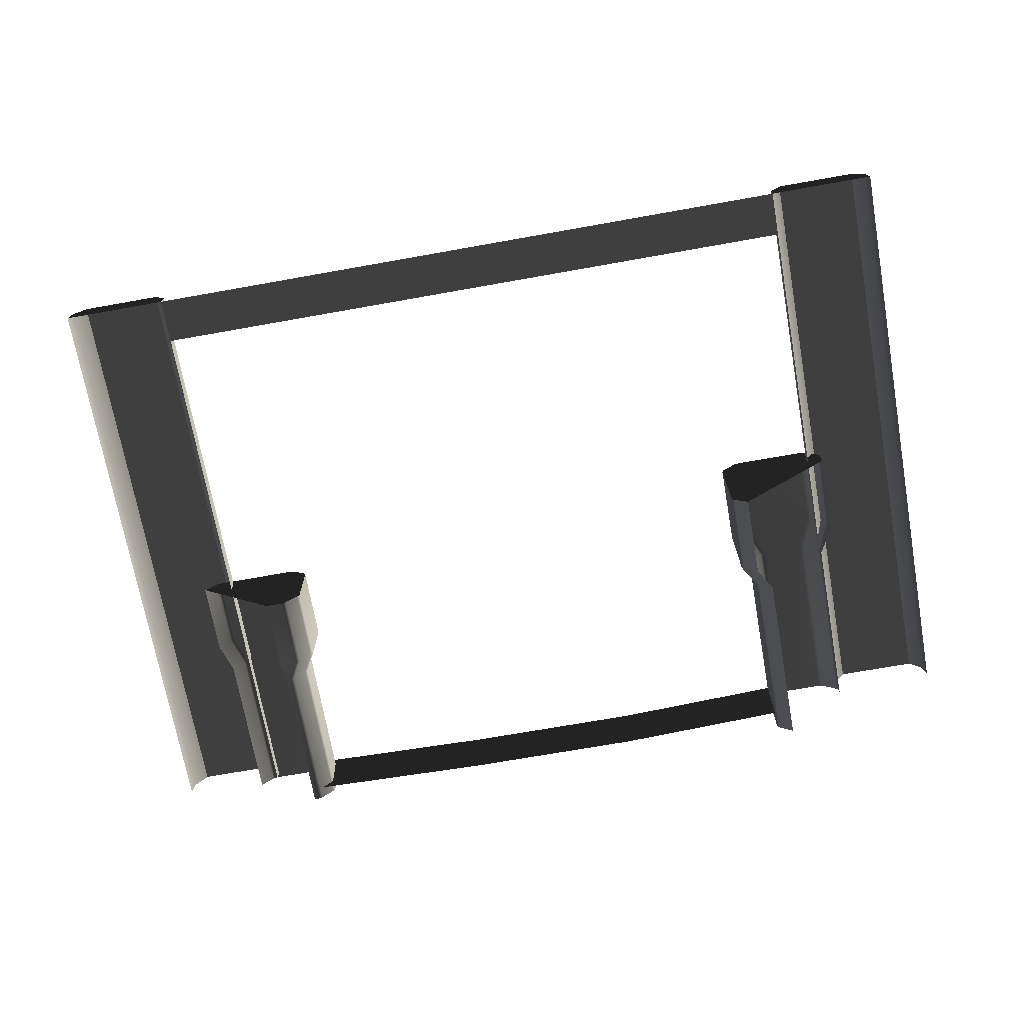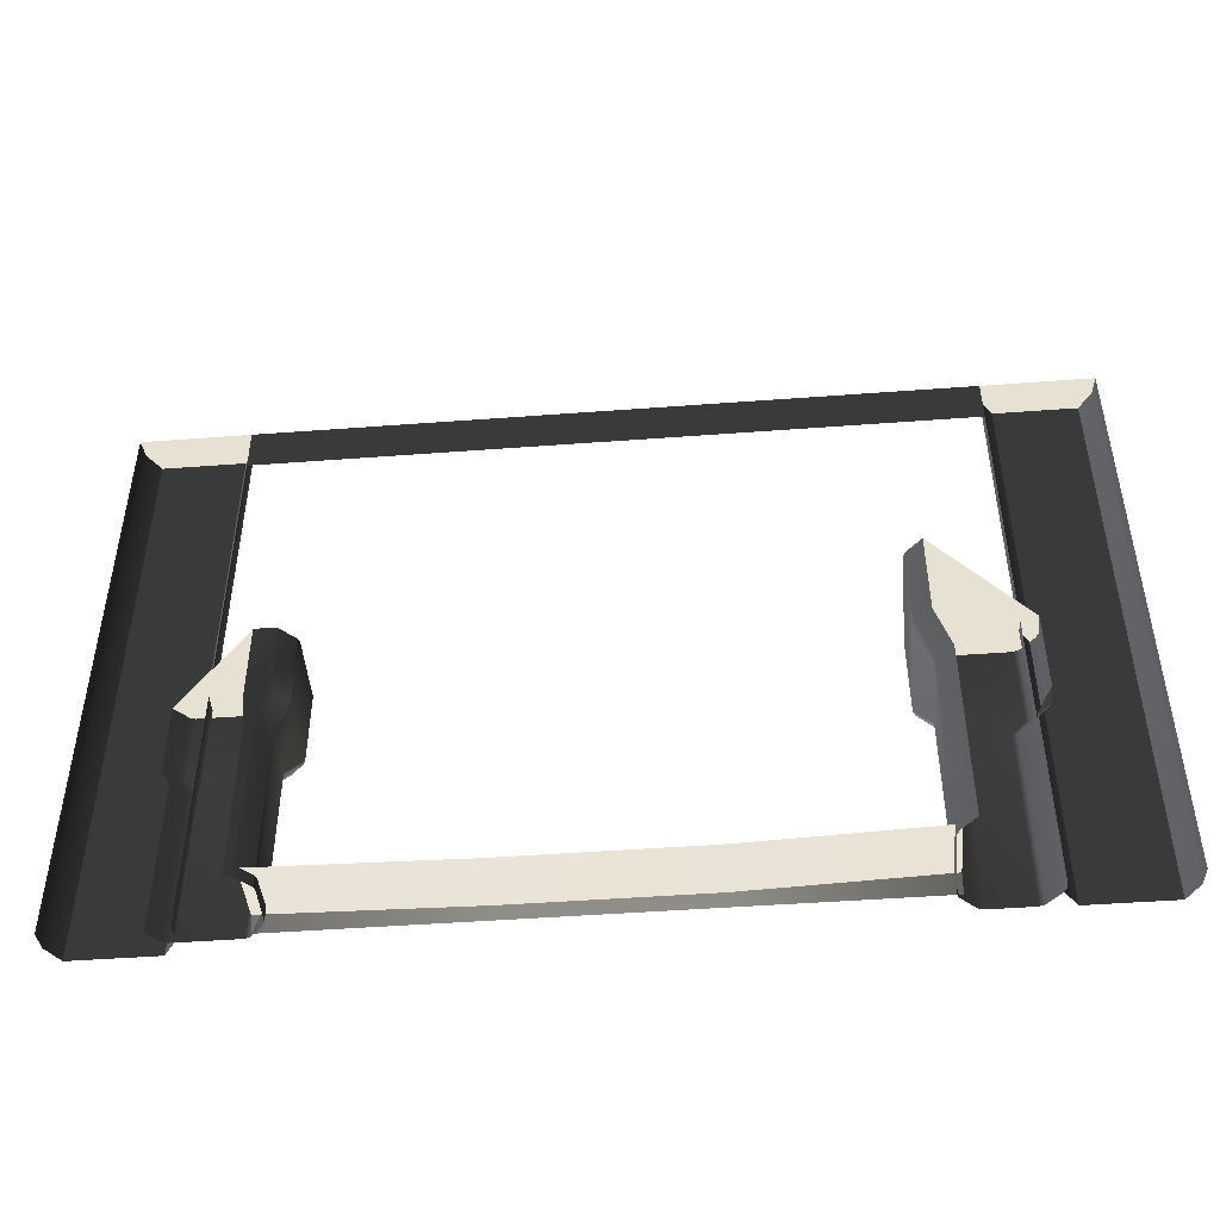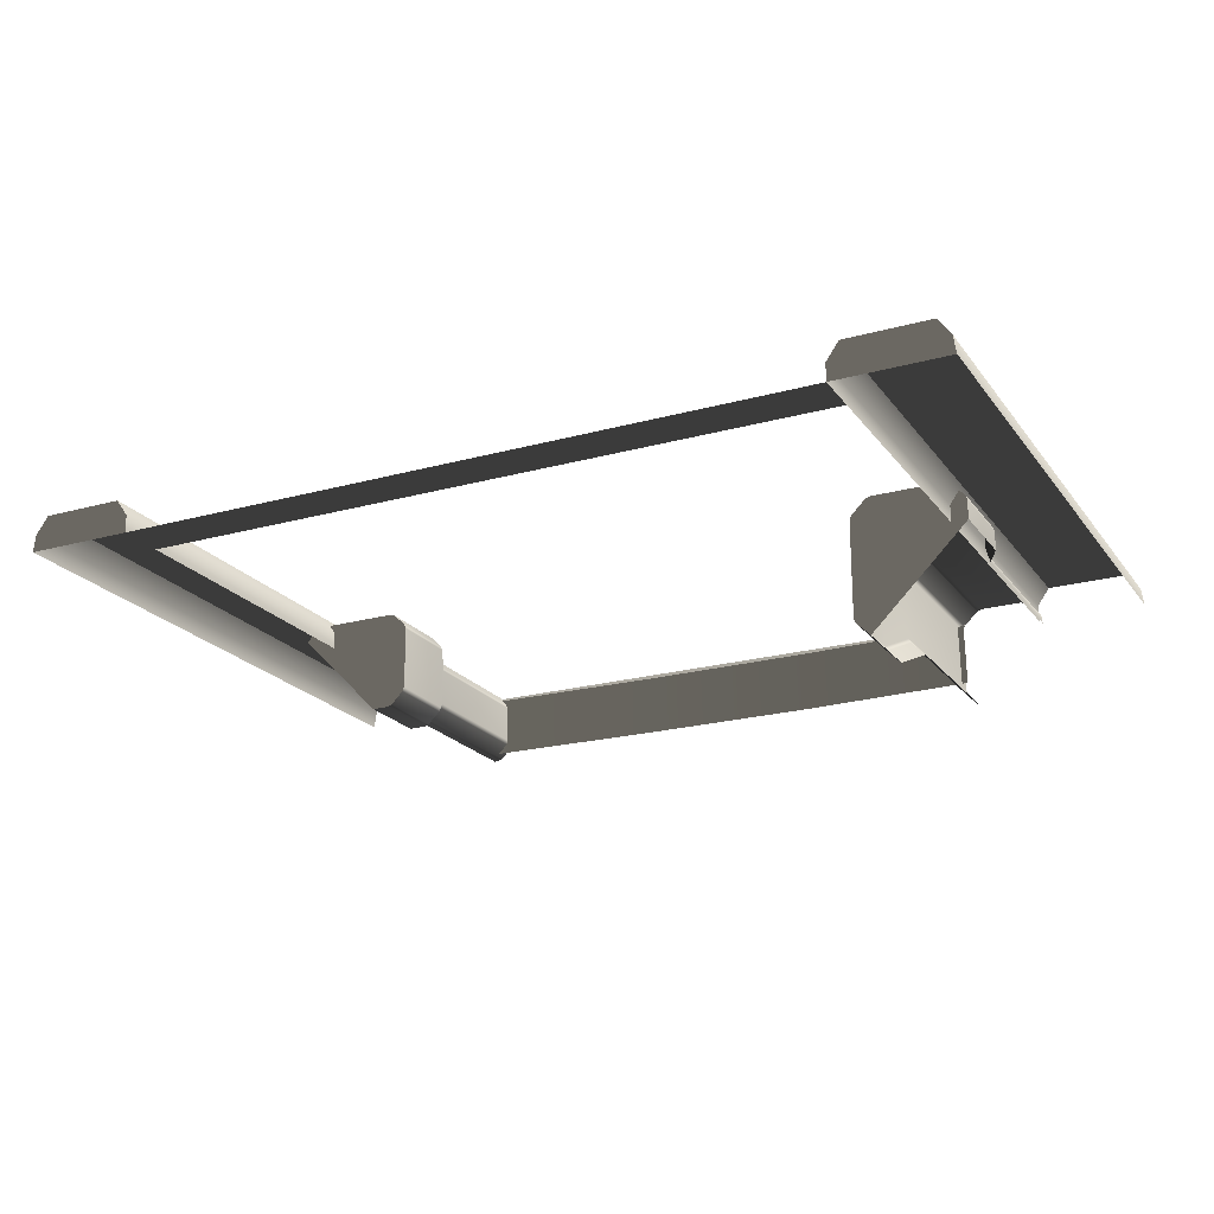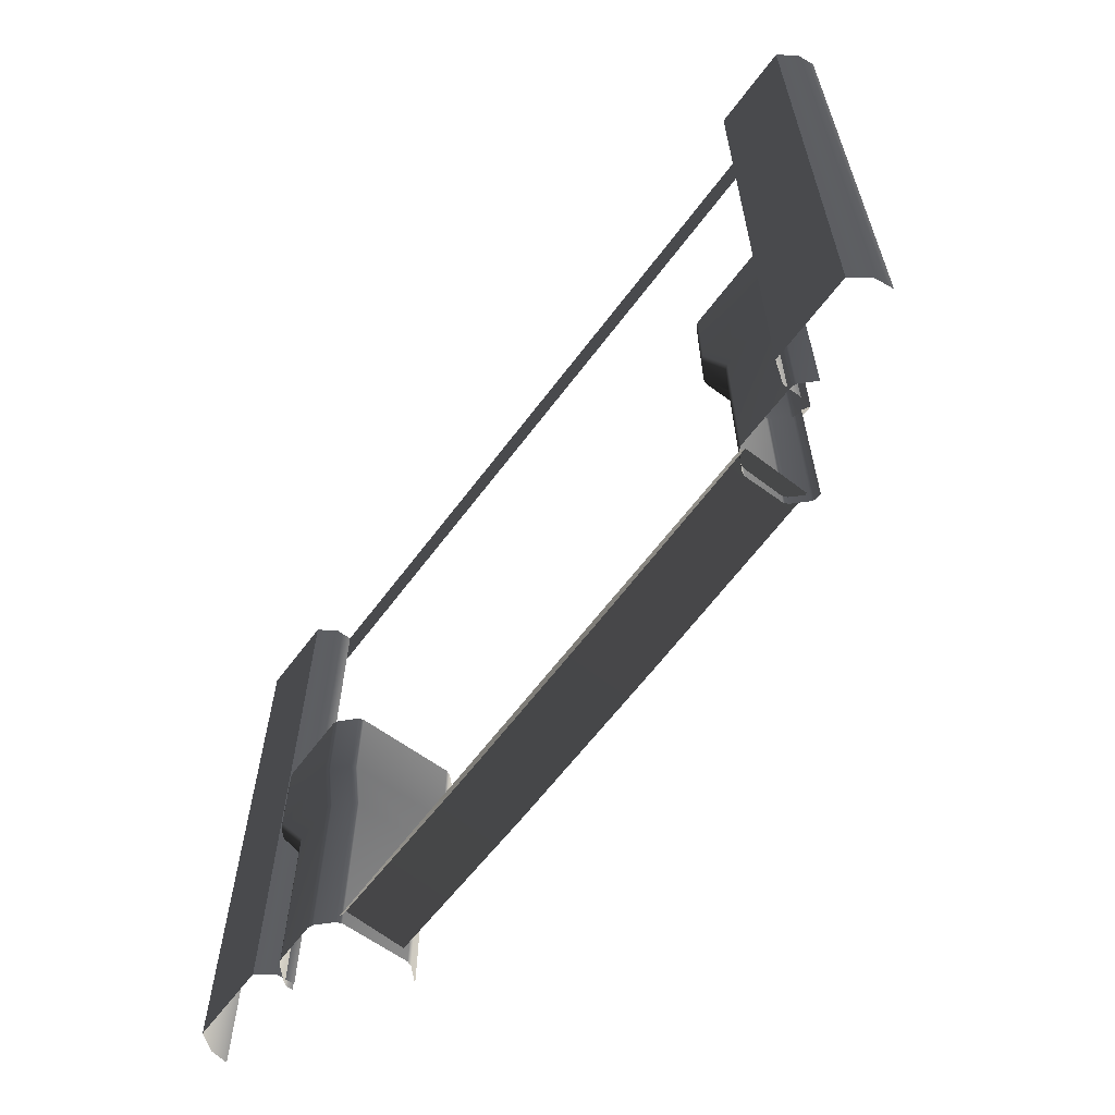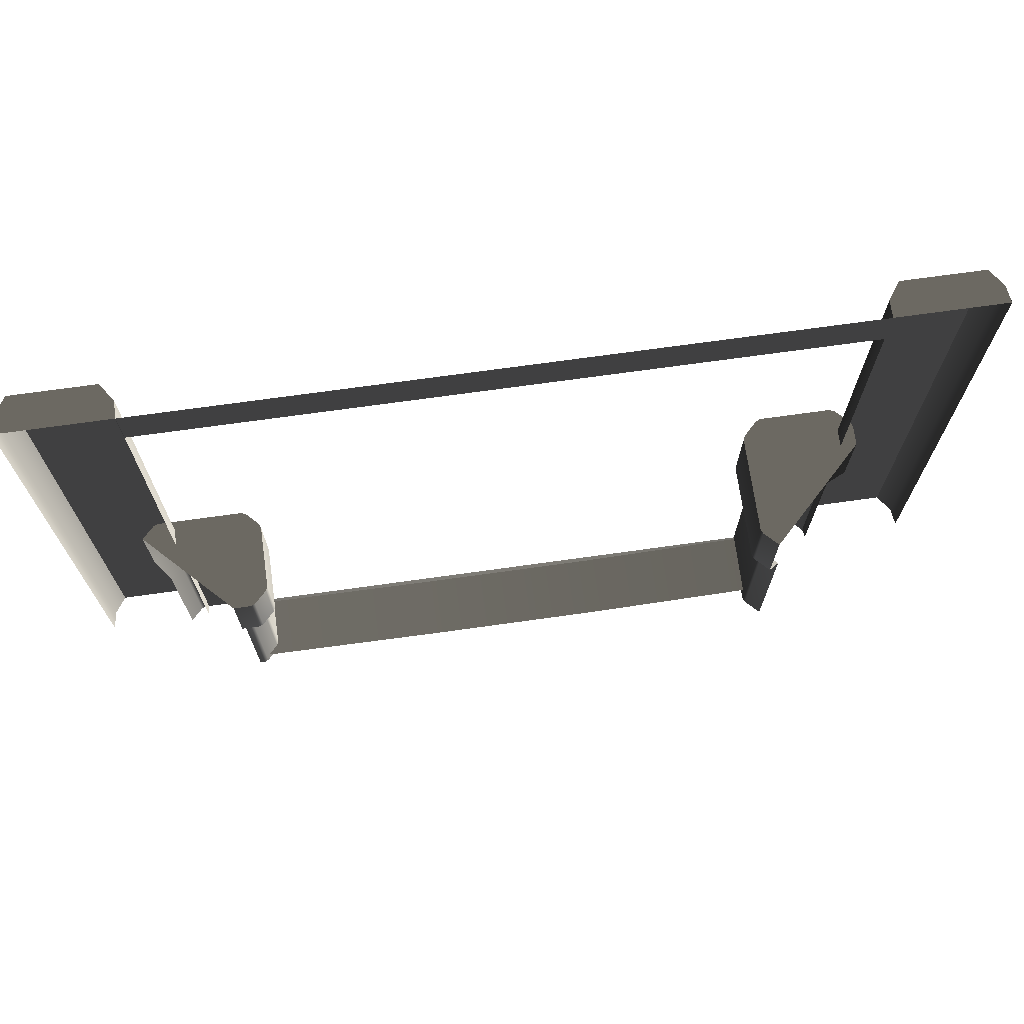
<metadata>
{"format":"obj","ext":"obj","renderer":"f3d","projection":"perspective","resolution":1024,"background":"white","views":[{"elev":-70.8,"azim":10.1,"up":"+Y"},{"elev":-46.8,"azim":4.9,"up":"+Z"},{"elev":-20.9,"azim":26.4,"up":"+Y"},{"elev":-62.3,"azim":-126.6,"up":"+Z"},{"elev":70.7,"azim":-8.0,"up":"+Z"}]}
</metadata>
<code>
v 3.552 3.099e-05 7.394
v 4.605 2.718e-05 8
v 3.552 2.909e-05 8
v 4.605 2.527e-05 7.394
v 2.5 3.29e-05 7.394
v 2.5 3.29e-05 8
v 1.25 3.481e-05 7.394
v 1.25 3.481e-05 8
v 2.86e-05 3.481e-05 7.394
v 6.037e-05 3.672e-05 8
v -1.25 3.672e-05 7.394
v -1.25 4.053e-05 8
v -2.5 3.862e-05 7.394
v -2.5 4.244e-05 8
v -3.52 3.862e-05 7.394
v -3.52 4.625e-05 8
v -4.539 4.244e-05 7.394
v -4.539 5.007e-05 8
v 3.338 -1.093 3.821
v 4.824 0.0004468 3.821
v 3.523 -1.278 3.821
v 3.311 0.2652 3.821
v 4.547 0.5425 3.821
v 4.797 0.3305 3.821
v 4.824 0.2652 3.821
v 4.612 0.5155 3.821
v 3.523 0.5155 3.821
v 3.588 0.5425 3.821
v 3.338 0.3305 3.821
v 3.311 -1.028 3.821
v 4.626 0.06727 2.331
v 4.626 0.0004506 -0.07875
v 4.626 0.0004487 2.331
v 4.626 0.06728 -0.07875
v 4.599 0.1325 2.331
v 4.599 0.1325 -0.07875
v 3.786 0.3446 2.331
v 4.349 0.3446 -0.07875
v 4.349 0.3446 2.331
v 3.786 0.3446 -0.07875
v 3.721 0.3175 2.331
v 3.721 0.3175 -0.07875
v 3.536 0.1325 2.331
v 3.536 0.1325 -0.07875
v 4.414 0.3175 -0.07875
v 4.414 0.3175 2.331
v 4.599 0.1325 -0.07875
v 4.599 0.1325 2.331
v 3.509 -0.8298 2.331
v 3.509 0.06728 -0.07875
v 3.509 0.06727 2.331
v 3.509 -0.8298 -0.07875
v 3.536 0.1325 -0.07875
v 3.536 0.1325 2.331
v 4.824 0.2652 3.821
v 4.824 0.0004468 2.711
v 4.824 0.0004468 3.821
v 4.824 0.2652 2.711
v 4.626 0.06727 2.331
v 4.626 0.0004487 2.331
v 4.797 0.3305 3.821
v 4.797 0.3305 2.711
v 4.612 0.5155 3.821
v 4.612 0.5155 2.711
v 4.599 0.1325 2.331
v 3.588 0.5425 3.821
v 4.547 0.5425 2.711
v 4.547 0.5425 3.821
v 3.588 0.5425 2.711
v 3.786 0.3446 2.331
v 4.349 0.3446 2.331
v 3.523 0.5155 3.821
v 3.523 0.5155 2.711
v 3.338 0.3305 3.821
v 3.338 0.3305 2.711
v 3.721 0.3175 2.331
v 4.612 0.5155 2.711
v 4.612 0.5155 3.821
v 4.414 0.3175 2.331
v 3.311 -1.028 3.821
v 3.311 0.2652 2.711
v 3.311 0.2652 3.821
v 3.311 -1.028 2.711
v 3.509 -0.8298 2.331
v 3.509 0.06727 2.331
v 3.338 0.3305 2.711
v 3.338 0.3305 3.821
v 3.536 0.1325 2.331
v 3.523 -1.278 3.821
v 3.338 -1.093 2.711
v 3.338 -1.093 3.821
v 3.523 -1.278 2.711
v 3.311 -1.028 2.711
v 3.509 -0.8298 2.331
v 3.536 -0.8951 2.331
v 3.311 -1.028 3.821
v 3.721 -1.08 2.331
v 3.536 -0.8951 -0.07875
v 3.536 -0.8951 2.331
v 3.721 -1.08 -0.07875
v 3.536 -0.8951 2.331
v 3.523 -1.278 2.711
v 3.721 -1.08 2.331
v 3.338 -1.093 2.711
v 4.599 0.1325 2.331
v 4.612 0.5155 2.711
v 4.414 0.3175 2.331
v 4.797 0.3305 2.711
v 3.721 0.3175 2.331
v 3.338 0.3305 2.711
v 3.536 0.1325 2.331
v 3.523 0.5155 2.711
v 3.536 -0.8951 2.331
v 3.509 -0.8298 -0.07875
v 3.509 -0.8298 2.331
v 3.536 -0.8951 -0.07875
v -1.203 0.0437 0.08262
v -3.724 -0.7592 0.08041
v -3.724 0.0437 0.1359
v -1.203 -0.7592 0.02711
v 1.205 -0.7592 0.02712
v 1.205 0.0437 0.08263
v 3.59 0.0437 0.1733
v 3.59 -0.7592 0.1178
v -1.203 0.1371 -0.03875
v -3.724 0.0437 0.1359
v -3.724 0.1371 -0.03875
v -1.203 0.0437 0.08262
v 1.205 0.1371 -0.03875
v 1.205 0.0437 0.08263
v 3.59 0.1371 -0.03875
v 3.59 0.0437 0.1733
v -4.7 0.4581 7.394
v -5.78 0.4581 8
v -5.78 0.4581 7.393
v -4.7 0.4581 8
v -4.7 0.4581 5.437
v -5.78 0.4581 5.437
v -4.7 0.4581 2.728
v -5.78 0.4581 2.728
v -4.7 0.4581 -3.815e-06
v -5.78 0.4581 -6.199e-06
v -4.539 4.244e-05 7.394
v -4.539 0.2296 8
v -4.539 0.2295 7.394
v -4.539 5.007e-05 8
v -4.7 0.4581 7.394
v -4.7 0.4581 8
v -4.539 3.862e-05 5.437
v -4.539 0.2295 5.437
v -4.539 3.672e-05 2.728
v -4.539 0.2295 2.728
v -4.539 3.29e-05 -2.384e-06
v -4.539 0.2295 -3.338e-06
v -4.7 0.4581 2.728
v -4.7 0.4581 -3.815e-06
v -4.7 0.4581 5.437
v -5.968 1.383e-05 2.728
v -5.941 0.2296 -6.676e-06
v -5.941 0.2296 2.728
v -5.968 6.199e-06 -7.629e-06
v -5.78 0.4581 2.728
v -5.78 0.4581 -6.199e-06
v -5.968 1.764e-05 5.437
v -5.941 0.2296 5.437
v -5.78 0.4581 5.437
v -5.968 1.764e-05 7.393
v -5.941 0.2296 7.393
v -5.78 0.4581 7.393
v -5.968 4.435e-05 8
v -5.941 0.2296 8
v -5.78 0.4581 8
v 5.838 0.4581 7.394
v 4.766 0.4581 8
v 4.766 0.4581 7.393
v 5.838 0.4581 8
v 5.838 0.4581 5.437
v 4.766 0.4581 5.437
v 5.838 0.4581 2.728
v 4.766 0.4581 2.728
v 5.838 0.4581 -4.768e-06
v 4.766 0.4581 -6.199e-06
v 6.032 1.192e-05 7.394
v 5.998 0.2295 8
v 5.998 0.2295 7.394
v 6.032 1.955e-05 8
v 5.838 0.4581 7.394
v 5.838 0.4581 8
v 6.032 1.001e-05 5.437
v 5.998 0.2295 5.437
v 6.032 6.199e-06 2.728
v 5.998 0.2295 2.728
v 6.032 4.768e-07 -4.292e-06
v 5.998 0.2295 -3.815e-06
v 5.838 0.4581 2.728
v 5.838 0.4581 -4.768e-06
v 5.838 0.4581 5.437
v 4.605 2.337e-05 2.728
v 4.605 0.2296 -6.676e-06
v 4.605 0.2296 2.728
v 4.605 1.955e-05 -3.815e-06
v 4.766 0.4581 2.728
v 4.766 0.4581 -6.199e-06
v 4.605 2.527e-05 5.437
v 4.605 0.2296 5.437
v 4.766 0.4581 5.437
v 4.605 2.527e-05 7.394
v 4.605 0.2296 7.393
v 4.766 0.4581 7.393
v 4.605 2.718e-05 8
v 4.605 0.2296 8
v 4.766 0.4581 8
v -4.7 0.4581 8
v -5.941 0.2296 8
v -5.78 0.4581 8
v -4.539 5.007e-05 8
v -5.968 4.435e-05 8
v -4.539 0.2296 8
v 6.032 1.955e-05 8
v 5.838 0.4581 8
v 5.998 0.2295 8
v 4.605 2.718e-05 8
v 4.605 0.2296 8
v 4.766 0.4581 8
v -4.821 0.3236 3.344
v -3.85 -0.9962 3.344
v -4.985 0.1593 3.344
v -3.615 0.3476 3.344
v -3.368 -0.7499 3.344
v -3.557 -0.9722 3.344
v -3.615 -0.9962 3.344
v -3.392 -0.8079 3.344
v -3.392 0.1593 3.344
v -3.368 0.1013 3.344
v -3.557 0.3236 3.344
v -4.763 0.3477 3.344
v -3.79 -0.8204 2.02
v -3.85 -0.8204 -0.07131
v -3.85 -0.8204 2.02
v -3.79 -0.8204 -0.07131
v -3.732 -0.7964 2.02
v -3.732 -0.7964 -0.07131
v -3.568 -0.632 2.02
v -3.568 -0.632 -0.07131
v -3.544 -0.07452 2.02
v -3.544 -0.5741 -0.07131
v -3.544 -0.5741 2.02
v -3.544 -0.07453 -0.07131
v -3.568 -0.01655 2.02
v -3.568 -0.01656 -0.07131
v -3.568 -0.632 -0.07131
v -3.568 -0.632 2.02
v -4.587 0.1718 2.02
v -3.79 0.1718 -0.07131
v -3.79 0.1718 2.02
v -4.587 0.1718 -0.07131
v -3.732 0.1478 -0.07131
v -3.732 0.1478 2.02
v -3.568 -0.01656 -0.07131
v -3.568 -0.01655 2.02
v -3.615 -0.9962 3.344
v -3.85 -0.9962 2.358
v -3.85 -0.9962 3.344
v -3.615 -0.9962 2.358
v -3.79 -0.8204 2.02
v -3.85 -0.8204 2.02
v -3.557 -0.9722 3.344
v -3.557 -0.9722 2.358
v -3.392 -0.8079 3.344
v -3.392 -0.8079 2.358
v -3.732 -0.7964 2.02
v -3.368 0.1013 3.344
v -3.368 -0.7499 2.358
v -3.368 -0.7499 3.344
v -3.368 0.1013 2.358
v -3.544 -0.07452 2.02
v -3.544 -0.5741 2.02
v -3.392 0.1593 3.344
v -3.392 0.1593 2.358
v -3.568 -0.01655 2.02
v -3.392 -0.8079 2.358
v -3.392 -0.8079 3.344
v -3.568 -0.632 2.02
v -4.763 0.3477 3.344
v -3.615 0.3476 2.358
v -3.615 0.3476 3.344
v -4.763 0.3477 2.358
v -4.587 0.1718 2.02
v -3.79 0.1718 2.02
v -3.557 0.3236 2.358
v -3.557 0.3236 3.344
v -3.392 0.1593 2.358
v -3.392 0.1593 3.344
v -3.732 0.1478 2.02
v -4.985 0.1593 3.344
v -4.821 0.3236 2.358
v -4.821 0.3236 3.344
v -4.985 0.1593 2.358
v -4.645 0.1478 2.02
v -4.81 -0.01655 2.02
v -4.81 -0.01655 2.02
v -4.645 0.1478 -0.07131
v -4.645 0.1478 2.02
v -4.81 -0.01656 -0.07131
v -3.732 -0.7964 2.02
v -3.392 -0.8079 2.358
v -3.568 -0.632 2.02
v -3.557 -0.9722 2.358
v -3.568 -0.01655 2.02
v -3.557 0.3236 2.358
v -3.732 0.1478 2.02
v -3.392 0.1593 2.358
v -4.587 0.1718 2.02
v -4.821 0.3236 2.358
v -4.645 0.1478 2.02
v -4.763 0.3477 2.358
v -4.821 0.3236 3.344
v -4.763 0.3477 3.344
v -4.645 0.1478 2.02
v -4.587 0.1718 -0.07131
v -4.587 0.1718 2.02
v -4.645 0.1478 -0.07131
g P_DF_Wall_25a_(10)_880_27
f 1 3 2
f 2 4 1
f 3 1 5
f 5 6 3
f 6 5 7
f 7 8 6
f 8 7 9
f 9 10 8
f 10 9 11
f 11 12 10
f 12 11 13
f 13 14 12
f 14 13 15
f 15 16 14
f 16 15 17
f 17 18 16
f 19 21 20
f 19 20 22
f 20 23 22
f 20 24 23
f 20 25 24
f 24 26 23
f 23 27 22
f 23 28 27
f 27 29 22
f 19 22 30
f 31 33 32
f 32 34 31
f 35 31 34
f 34 36 35
f 37 39 38
f 38 40 37
f 41 37 40
f 40 42 41
f 43 41 42
f 42 44 43
f 45 38 39
f 39 46 45
f 47 45 46
f 46 48 47
f 49 51 50
f 50 52 49
f 53 50 51
f 51 54 53
f 55 57 56
f 56 58 55
f 59 58 56
f 56 60 59
f 61 55 58
f 58 62 61
f 62 58 59
f 63 61 62
f 62 64 63
f 59 65 62
f 66 68 67
f 67 69 66
f 70 69 67
f 67 71 70
f 72 66 69
f 69 73 72
f 73 69 70
f 74 72 73
f 73 75 74
f 70 76 73
f 77 67 68
f 68 78 77
f 79 71 67
f 67 77 79
f 80 82 81
f 81 83 80
f 84 83 81
f 81 85 84
f 86 81 82
f 82 87 86
f 88 85 81
f 81 86 88
f 89 91 90
f 90 92 89
f 93 90 91
f 90 93 94
f 94 95 90
f 91 96 93
f 97 99 98
f 98 100 97
f 101 103 102
f 102 104 101
f 105 107 106
f 106 108 105
f 109 111 110
f 110 112 109
f 113 115 114
f 114 116 113
f 117 119 118
f 118 120 117
f 117 120 121
f 121 122 117
f 123 122 121
f 121 124 123
f 125 127 126
f 126 128 125
f 129 125 128
f 128 130 129
f 131 129 130
f 130 132 131
f 133 135 134
f 134 136 133
f 135 133 137
f 137 138 135
f 138 137 139
f 139 140 138
f 140 139 141
f 141 142 140
f 143 145 144
f 144 146 143
f 144 145 147
f 147 148 144
f 145 143 149
f 149 150 145
f 147 145 150
f 150 149 151
f 151 152 150
f 152 151 153
f 153 154 152
f 155 152 154
f 154 156 155
f 152 155 157
f 157 150 152
f 150 157 147
f 158 160 159
f 159 161 158
f 159 160 162
f 162 163 159
f 160 158 164
f 164 165 160
f 162 160 165
f 165 166 162
f 165 164 167
f 167 168 165
f 166 165 168
f 168 169 166
f 168 167 170
f 170 171 168
f 169 168 171
f 171 172 169
f 173 175 174
f 174 176 173
f 175 173 177
f 177 178 175
f 178 177 179
f 179 180 178
f 180 179 181
f 181 182 180
f 183 185 184
f 184 186 183
f 184 185 187
f 187 188 184
f 185 183 189
f 189 190 185
f 187 185 190
f 190 189 191
f 191 192 190
f 192 191 193
f 193 194 192
f 195 192 194
f 194 196 195
f 192 195 197
f 197 190 192
f 190 197 187
f 198 200 199
f 199 201 198
f 199 200 202
f 202 203 199
f 200 198 204
f 204 205 200
f 202 200 205
f 205 206 202
f 205 204 207
f 207 208 205
f 206 205 208
f 208 209 206
f 208 207 210
f 210 211 208
f 209 208 211
f 211 212 209
f 213 215 214
f 213 214 216
f 214 217 216
f 218 213 216
f 219 221 220
f 219 220 222
f 220 223 222
f 220 224 223
f 225 227 226
f 225 226 228
f 226 229 228
f 226 230 229
f 226 231 230
f 230 232 229
f 229 233 228
f 229 234 233
f 233 235 228
f 225 228 236
f 237 239 238
f 238 240 237
f 241 237 240
f 240 242 241
f 243 241 242
f 242 244 243
f 245 247 246
f 246 248 245
f 249 245 248
f 248 250 249
f 251 246 247
f 247 252 251
f 253 255 254
f 254 256 253
f 257 254 255
f 255 258 257
f 259 257 258
f 258 260 259
f 261 263 262
f 262 264 261
f 265 264 262
f 262 266 265
f 267 261 264
f 264 268 267
f 268 264 265
f 269 267 268
f 268 270 269
f 265 271 268
f 272 274 273
f 273 275 272
f 276 275 273
f 273 277 276
f 278 272 275
f 275 279 278
f 279 275 276
f 276 280 279
f 281 273 274
f 274 282 281
f 283 277 273
f 273 281 283
f 284 286 285
f 285 287 284
f 288 287 285
f 285 289 288
f 290 285 286
f 286 291 290
f 292 290 291
f 291 293 292
f 294 289 285
f 285 290 294
f 295 297 296
f 296 298 295
f 298 296 299
f 299 300 298
f 301 303 302
f 302 304 301
f 305 307 306
f 306 308 305
f 309 311 310
f 310 312 309
f 313 315 314
f 314 316 313
f 316 314 317
f 317 318 316
f 319 321 320
f 320 322 319

</code>
